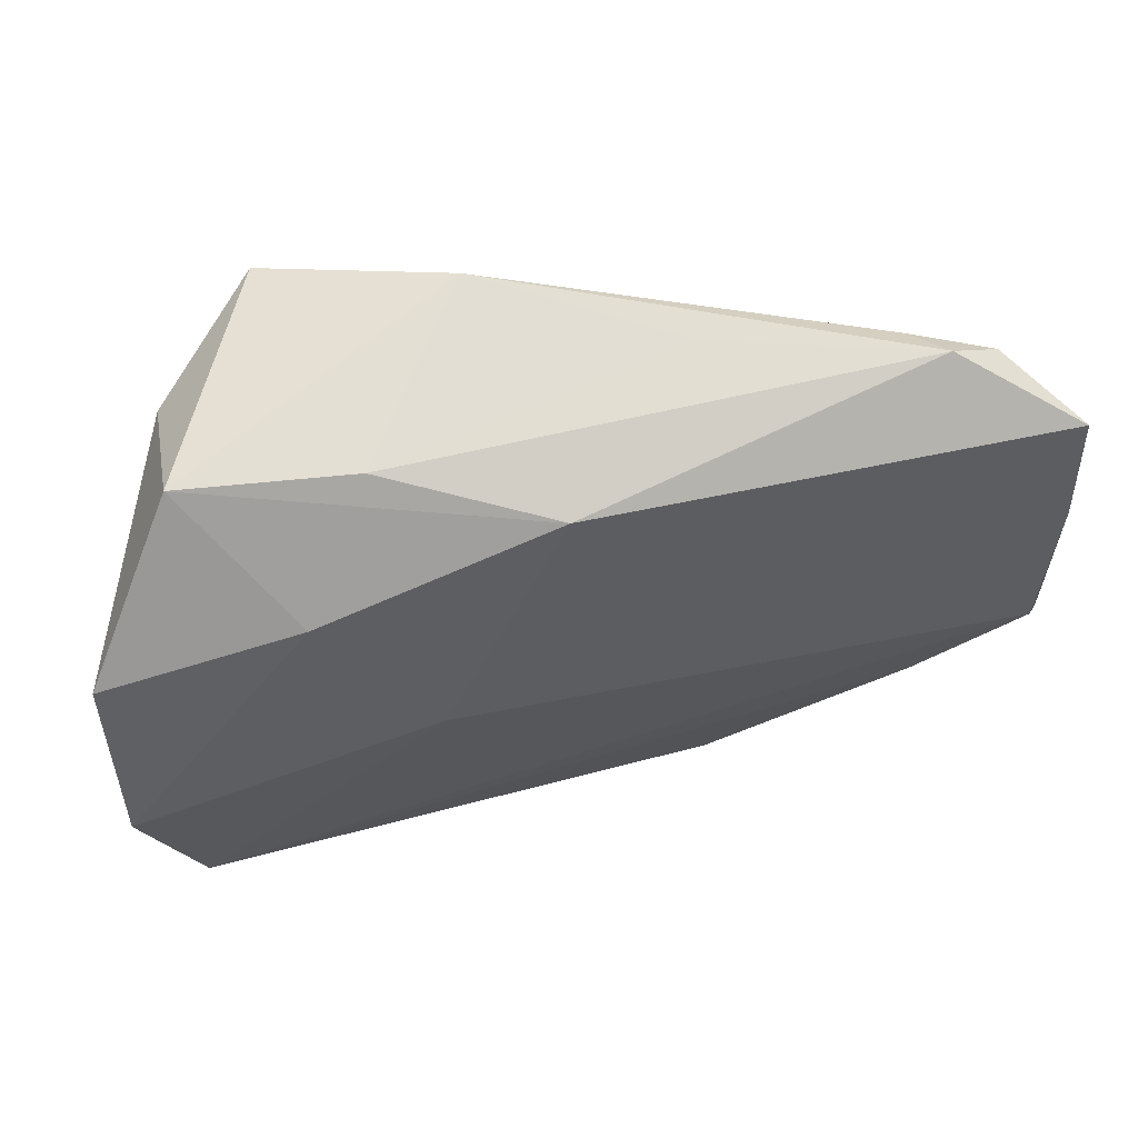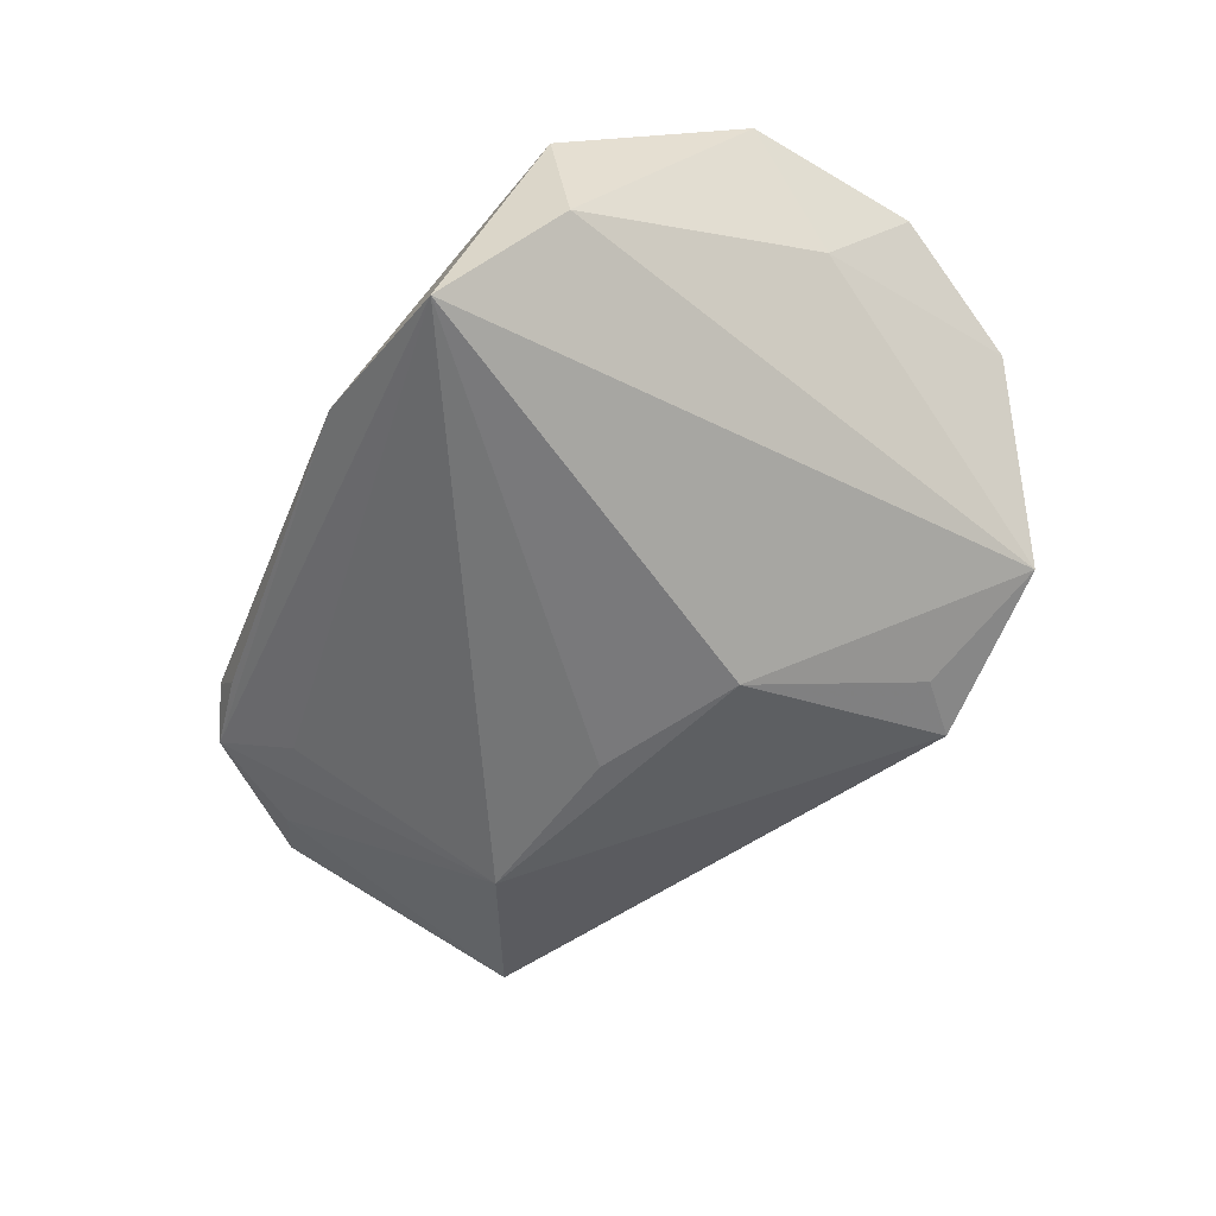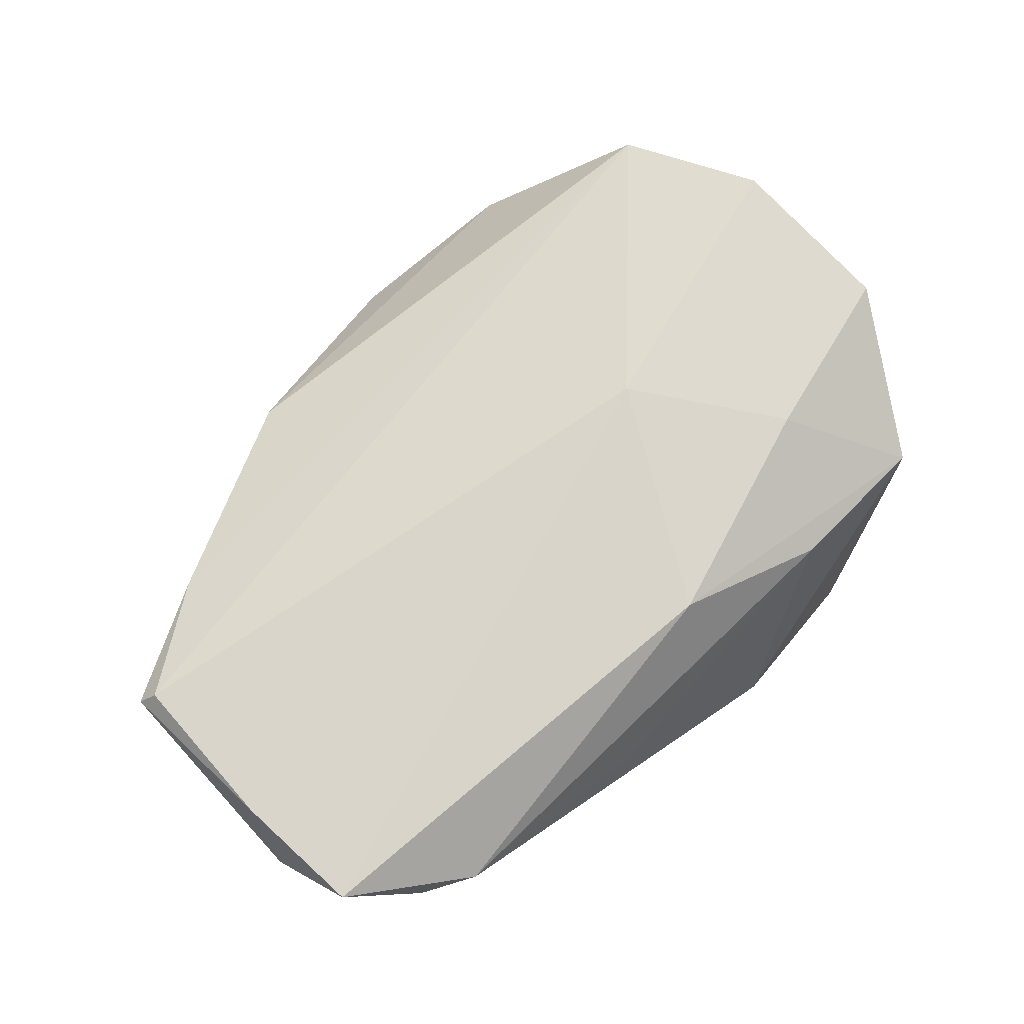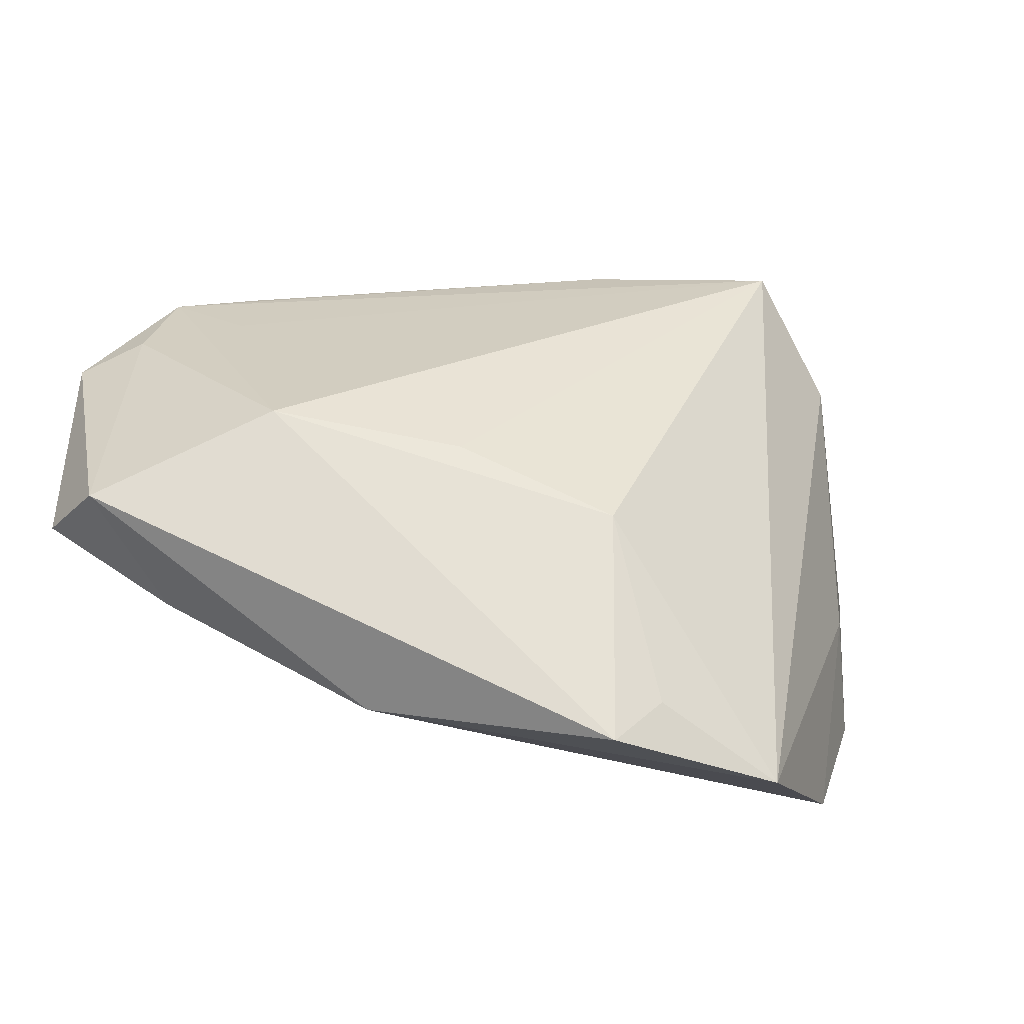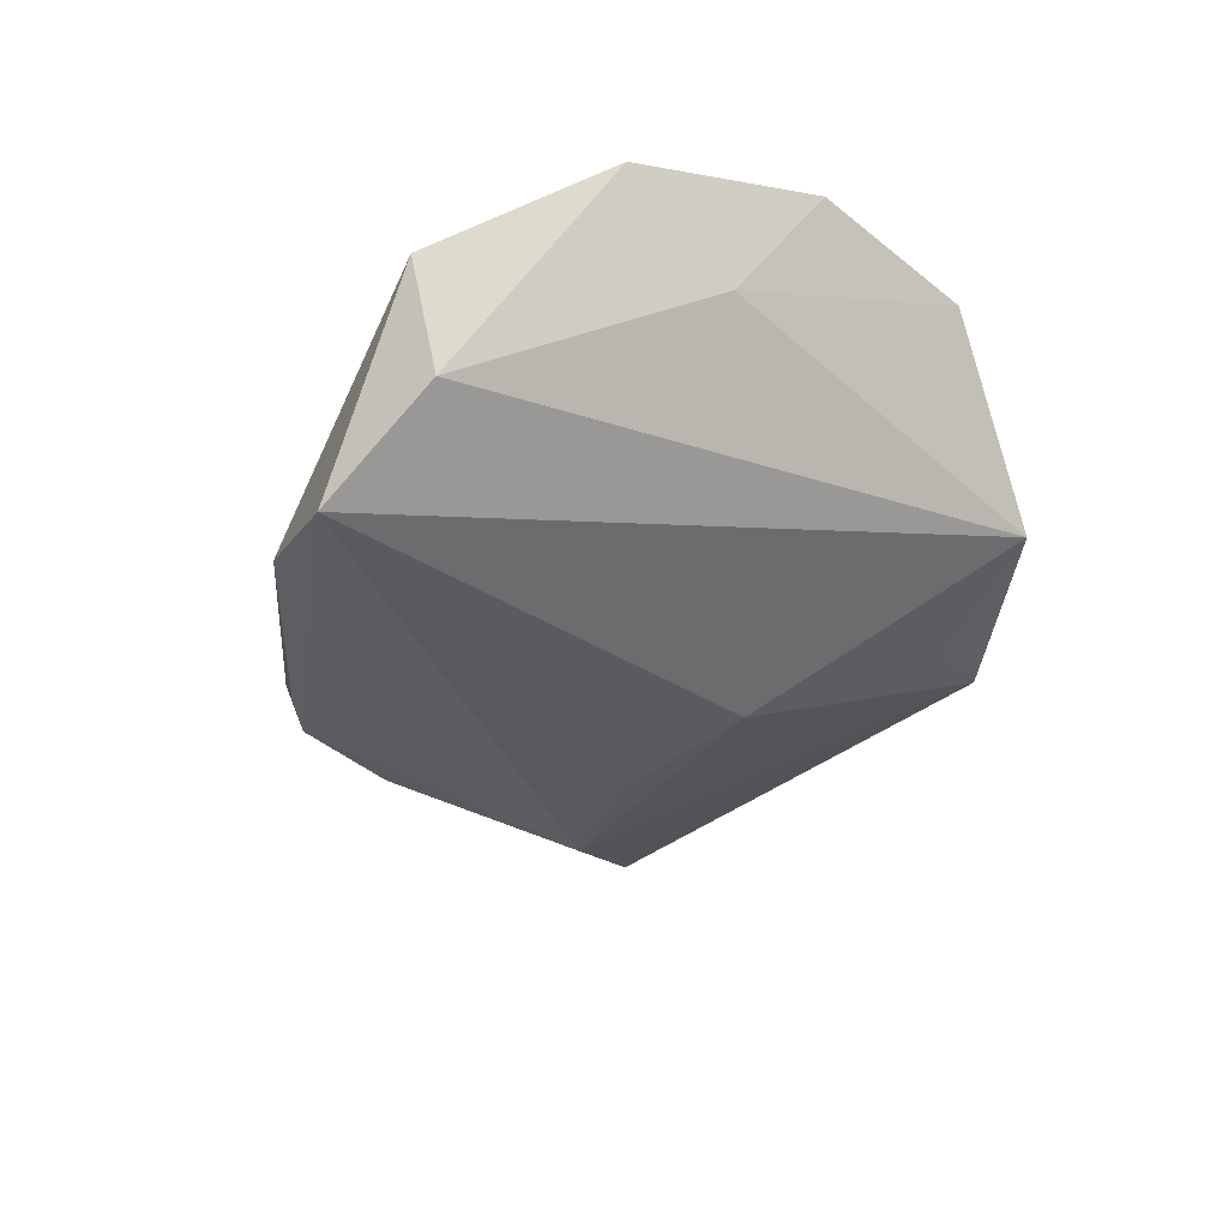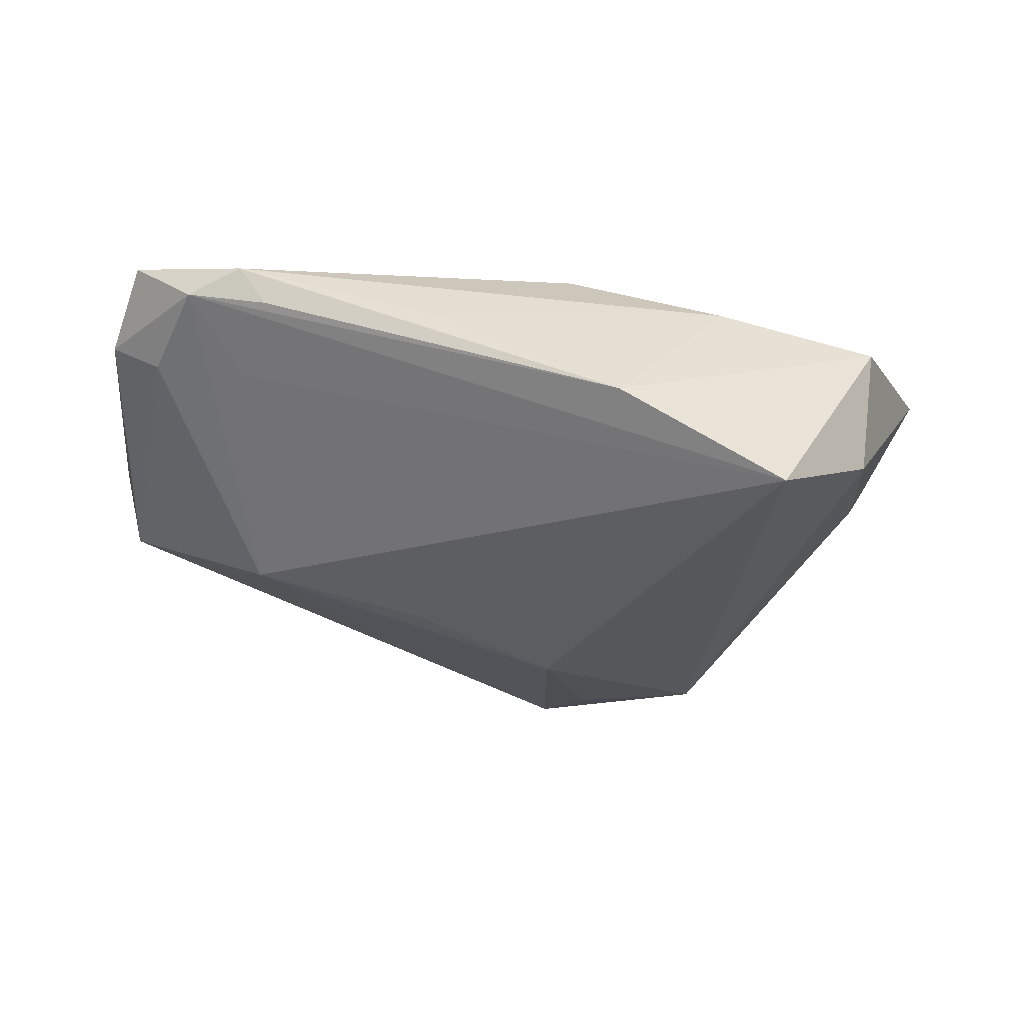
<metadata>
{"format":"obj","ext":"obj","renderer":"f3d","projection":"perspective","resolution":1024,"background":"white","views":[{"elev":48.0,"azim":-16.7,"up":"+Y"},{"elev":-64.8,"azim":-119.2,"up":"+Z"},{"elev":75.5,"azim":137.5,"up":"+Z"},{"elev":-42.7,"azim":158.5,"up":"+Y"},{"elev":-40.1,"azim":-103.5,"up":"+Z"},{"elev":-33.5,"azim":174.8,"up":"+Z"}]}
</metadata>
<code>
v -0.04378 0.02745 -0.0128
v -0.04872 -0.03319 0.008691
v 0.05692 0.01774 0.005637
v -0.01278 -0.04165 -0.01432
v 0.01419 -0.02584 -0.01457
v 0.06061 0.02468 0.01803
v -0.04563 0.0315 0.004187
v 0.05213 0.03091 0.008801
v -0.007339 0.04081 -0.01116
v -0.03314 0.01673 0.01605
v -0.02981 0.03769 -0.02263
v 0.01654 -0.01012 -0.0181
v -0.05094 -0.004773 0.001655
v 0.06221 0.006801 0.01551
v 0.04751 -0.02585 0.008812
v 0.06181 -0.01556 0.01245
v 0.06124 -0.01944 -0.001015
v -0.006701 -0.04829 -0.01282
v -0.03097 -0.0464 -0.009791
v -0.05702 -0.01438 0.01357
v 0.064 0.01434 0.01113
v 0.064 -0.01686 0.009906
v 0.0439 0.0225 0.001452
v -0.002886 0.02734 0.01803
v 0.04111 0.03371 0.00581
v -0.01845 -0.002316 0.01803
v 0.02085 -0.03966 0.003441
v 0.04502 0.03452 0.01111
v -0.003669 -0.01864 -0.02151
v -0.02384 0.03271 0.009066
v 0.04109 -0.00793 -0.01328
v -0.05797 0.00943 0.01186
v 0.01679 0.03653 0.002969
f 29 19 11
f 18 31 17
f 27 19 18
f 18 17 27
f 32 13 20
f 11 7 9
f 9 8 11
f 16 14 26
f 5 31 18
f 18 29 5
f 5 29 31
f 11 31 12
f 12 29 11
f 31 29 12
f 18 19 4
f 4 29 18
f 19 29 4
f 22 17 21
f 21 14 22
f 22 14 16
f 16 26 2
f 2 26 20
f 19 27 2
f 20 13 2
f 2 13 19
f 3 8 21
f 31 8 3
f 21 17 3
f 3 17 31
f 23 31 11
f 11 8 23
f 23 8 31
f 24 7 10
f 7 32 10
f 10 26 24
f 10 32 20
f 20 26 10
f 13 32 1
f 11 19 1
f 19 13 1
f 1 7 11
f 1 32 7
f 30 9 7
f 24 28 30
f 30 7 24
f 28 8 25
f 25 9 28
f 8 9 25
f 24 26 6
f 6 26 14
f 6 28 24
f 6 8 28
f 6 14 21
f 21 8 6
f 15 27 17
f 17 22 15
f 15 22 16
f 16 2 15
f 15 2 27
f 28 9 33
f 33 30 28
f 9 30 33

</code>
